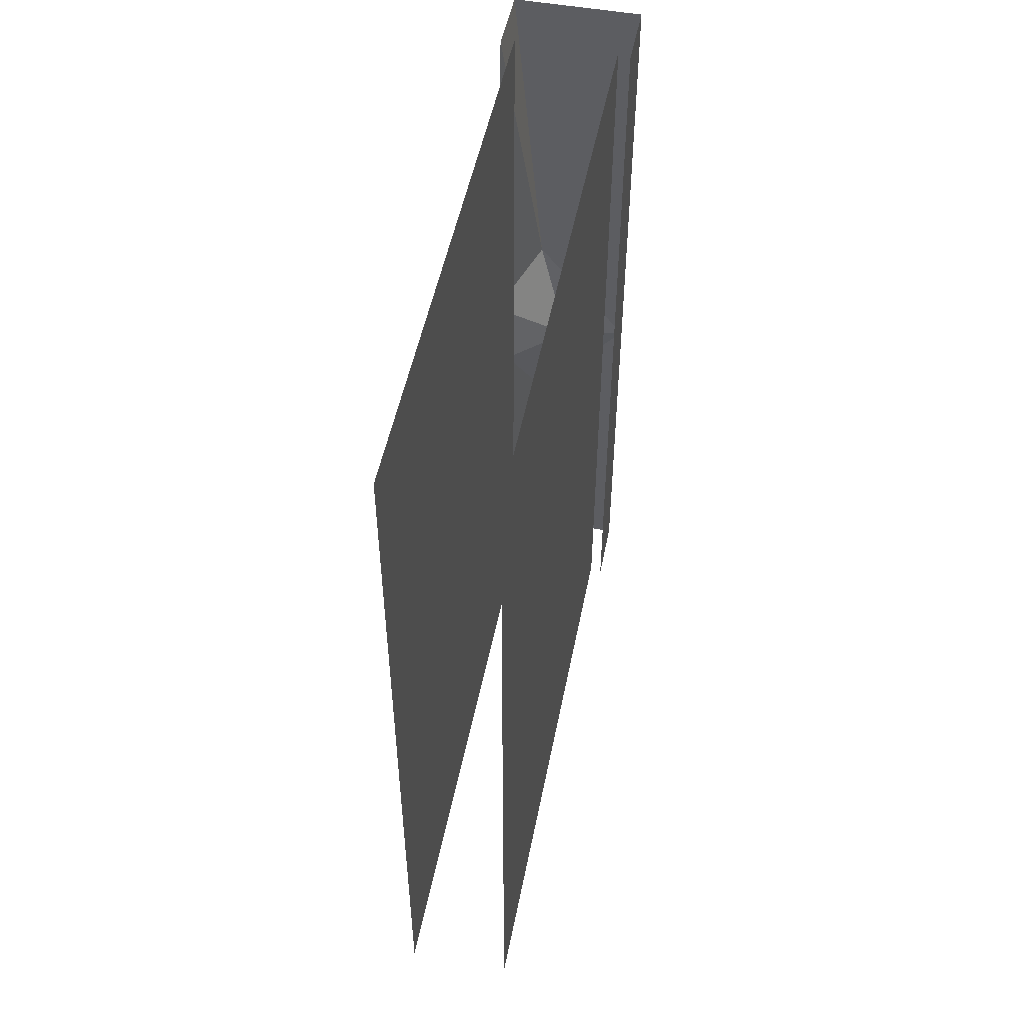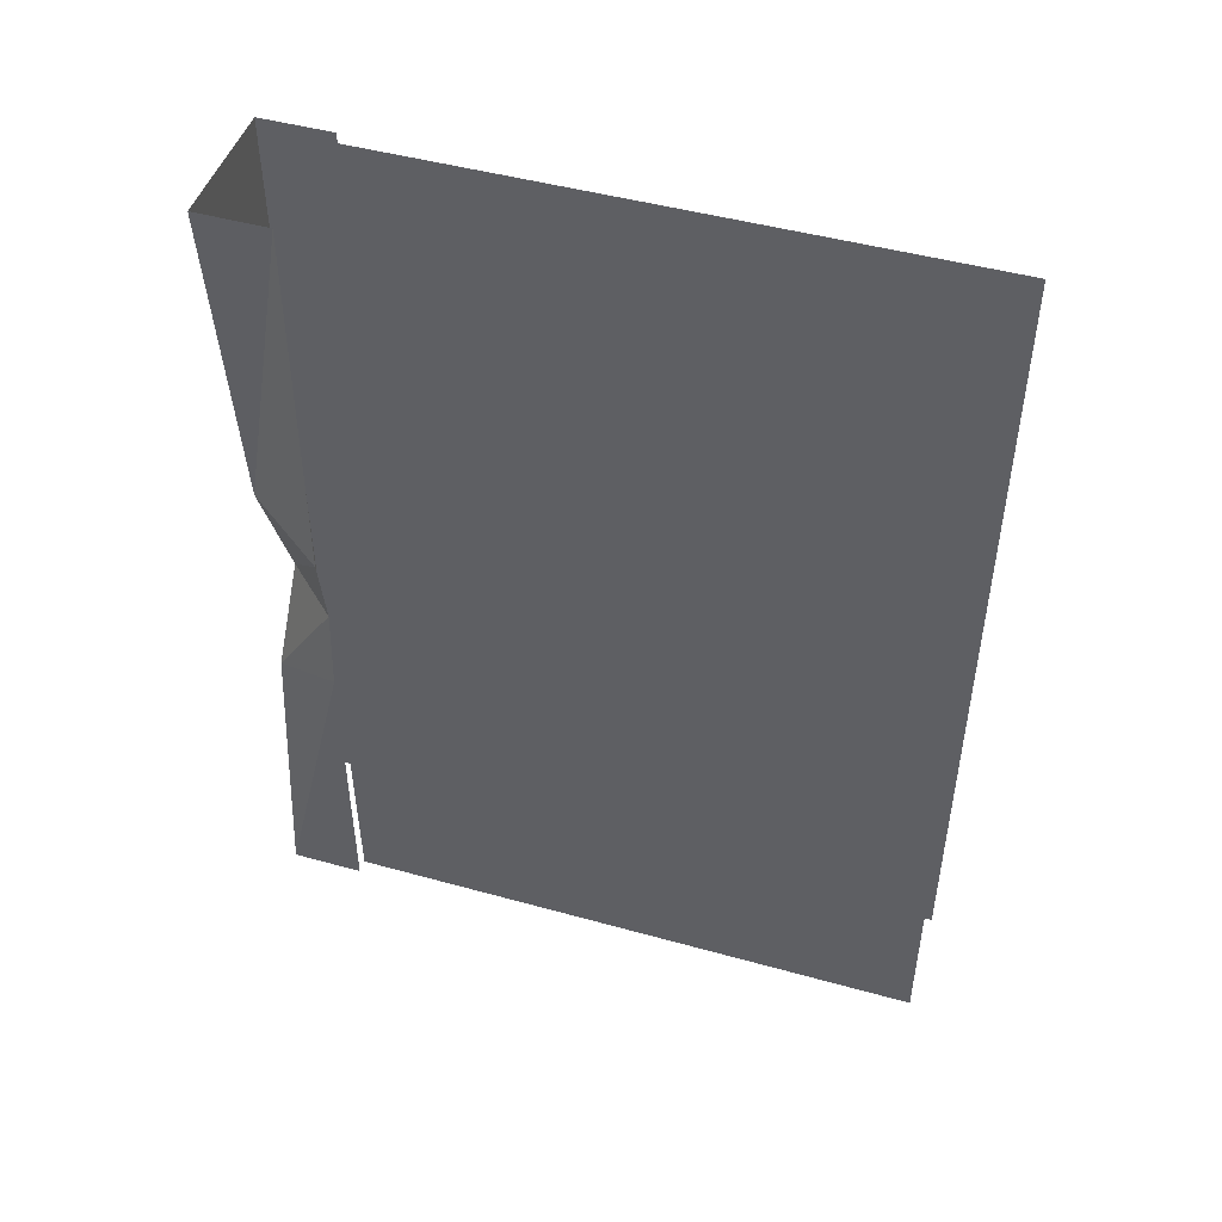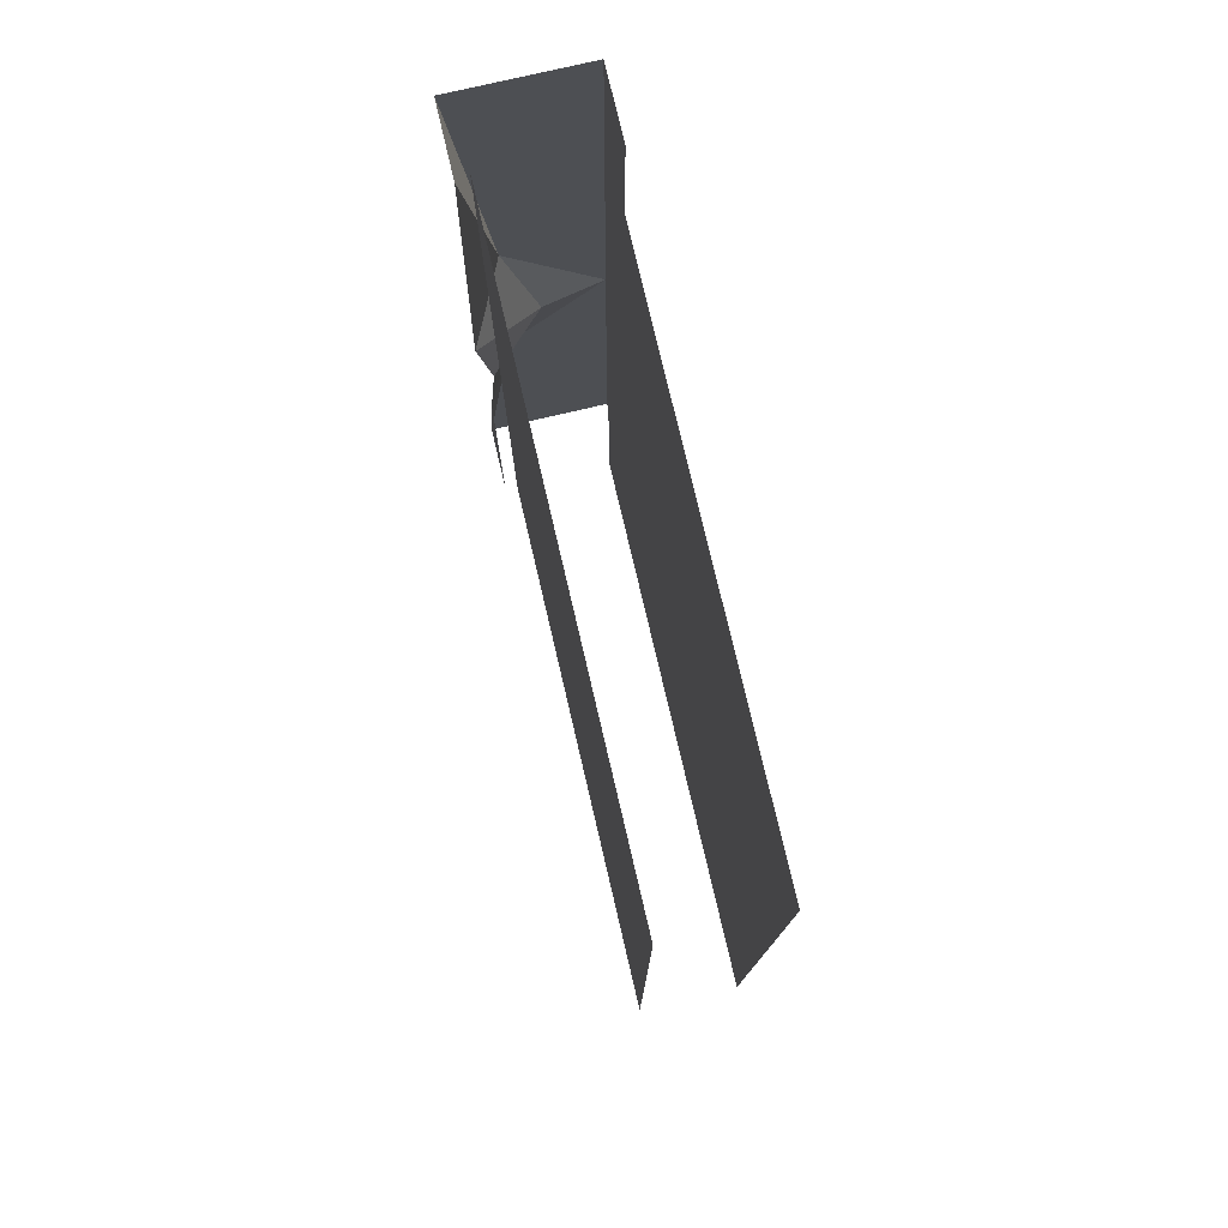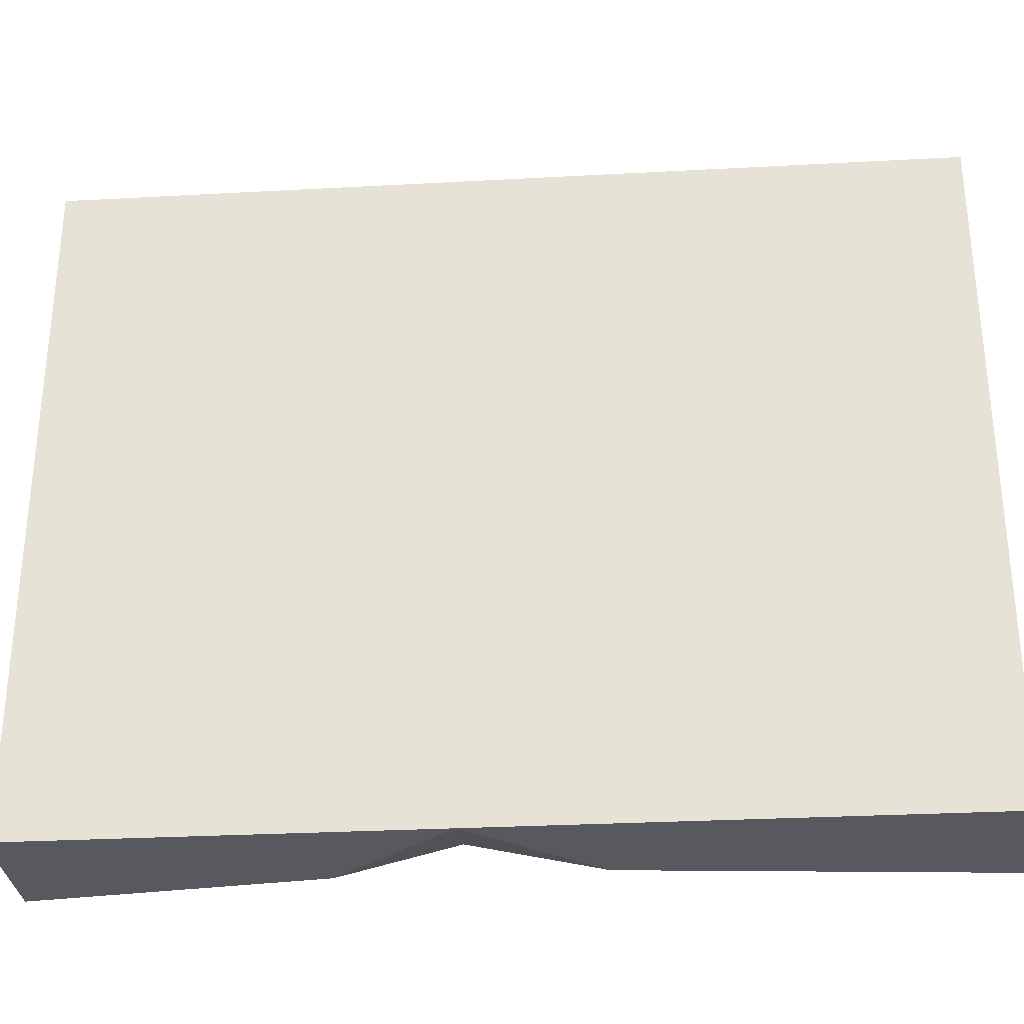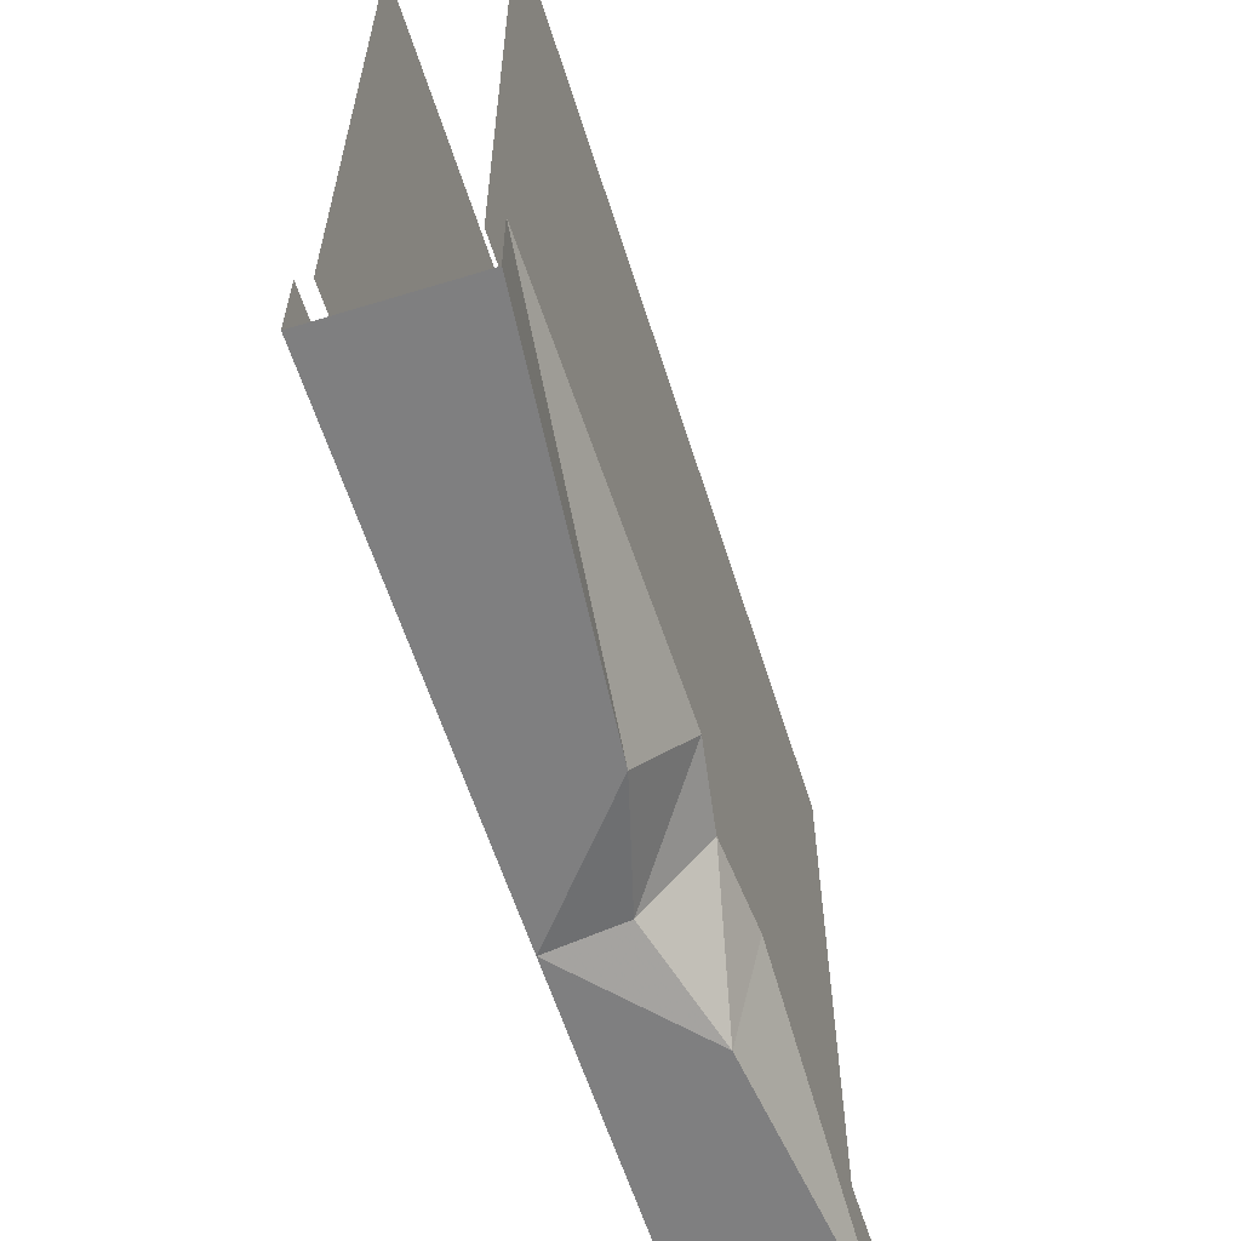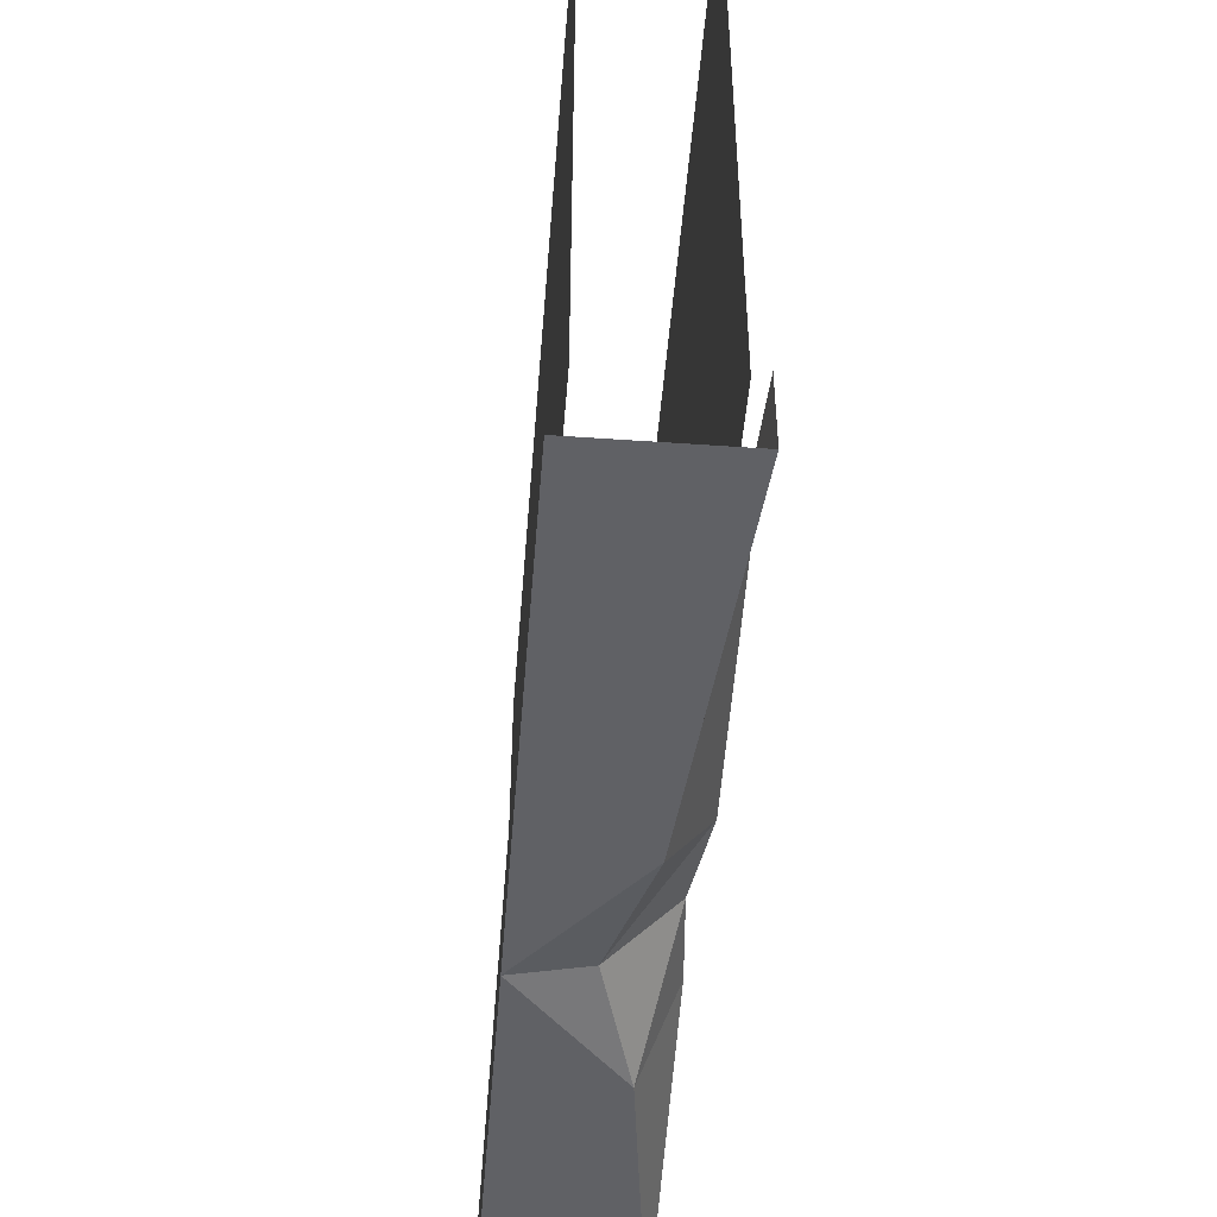
<metadata>
{"format":"obj","ext":"obj","renderer":"f3d","projection":"perspective","resolution":1024,"background":"white","views":[{"elev":50.9,"azim":-168.8,"up":"+Z"},{"elev":47.3,"azim":107.4,"up":"+Z"},{"elev":77.2,"azim":166.8,"up":"+Z"},{"elev":-30.3,"azim":-85.5,"up":"+Y"},{"elev":-59.8,"azim":17.4,"up":"+Y"},{"elev":-48.1,"azim":-4.5,"up":"+Y"}]}
</metadata>
<code>
v -0.4531 -0.6328 0.5
v -0.4531 0 0.5
v -0.4531 0 -0.5
v -0.4531 -0.6328 -0.5
v -0.4531 -0.6562 0.5
v -0.4531 -0.6562 -0.5
v -0.4531 -0.6797 0.5
v -0.4531 -0.6797 -0.5
v -0.4531 -0.7031 0.5
v -0.4531 -0.7031 -0.5
v -0.3281 -0.6328 -0.5
v -0.3281 0 -0.5
v -0.3281 0 0.5
v -0.3281 -0.6328 0.5
v -0.3281 -0.6562 -0.5
v -0.3281 -0.6562 0.5
v -0.3281 -0.6797 -0.5
v -0.3281 -0.6797 0.5
v -0.3281 -0.6953 -0.5
v -0.3281 -0.7031 0.5
v -0.3125 -0.7812 -0.5
v -0.3125 -0.6953 -0.5
v -0.3125 -0.6953 -0.1406
v -0.3516 -0.7812 -0.1797
v -0.4688 -0.7812 -0.5
v -0.4688 -0.7812 -0.04688
v -0.4688 -0.6953 -0.5
v -0.4688 -0.6953 -0.04688
v -0.4688 -0.7812 0.5
v -0.4688 -0.6953 0.5
v -0.3516 -0.7812 0.09375
v -0.3047 -0.6953 0.05469
v -0.3125 -0.6953 0.5
v -0.3125 -0.7812 0.5
v -0.3906 -0.7656 -0.04688
v -0.3203 -0.6953 -0.03906
f 1 2 3
f 1 3 4
f 11 12 13
f 11 13 14
f 21 22 23
f 21 23 24
f 21 24 25
f 25 24 26
f 25 26 27
f 27 26 28
f 28 26 29
f 28 29 30
f 24 25 25
f 31 32 33
f 31 33 34
f 31 34 26
f 34 29 26
f 34 26 26
f 1 4 5
f 5 4 6
f 11 14 15
f 15 14 16
f 31 26 35
f 31 35 32
f 32 35 36
f 36 35 24
f 36 24 23
f 24 35 26
f 5 6 7
f 7 6 8
f 15 16 17
f 17 16 18
f 7 8 9
f 9 8 10
f 17 18 19
f 19 18 20

</code>
